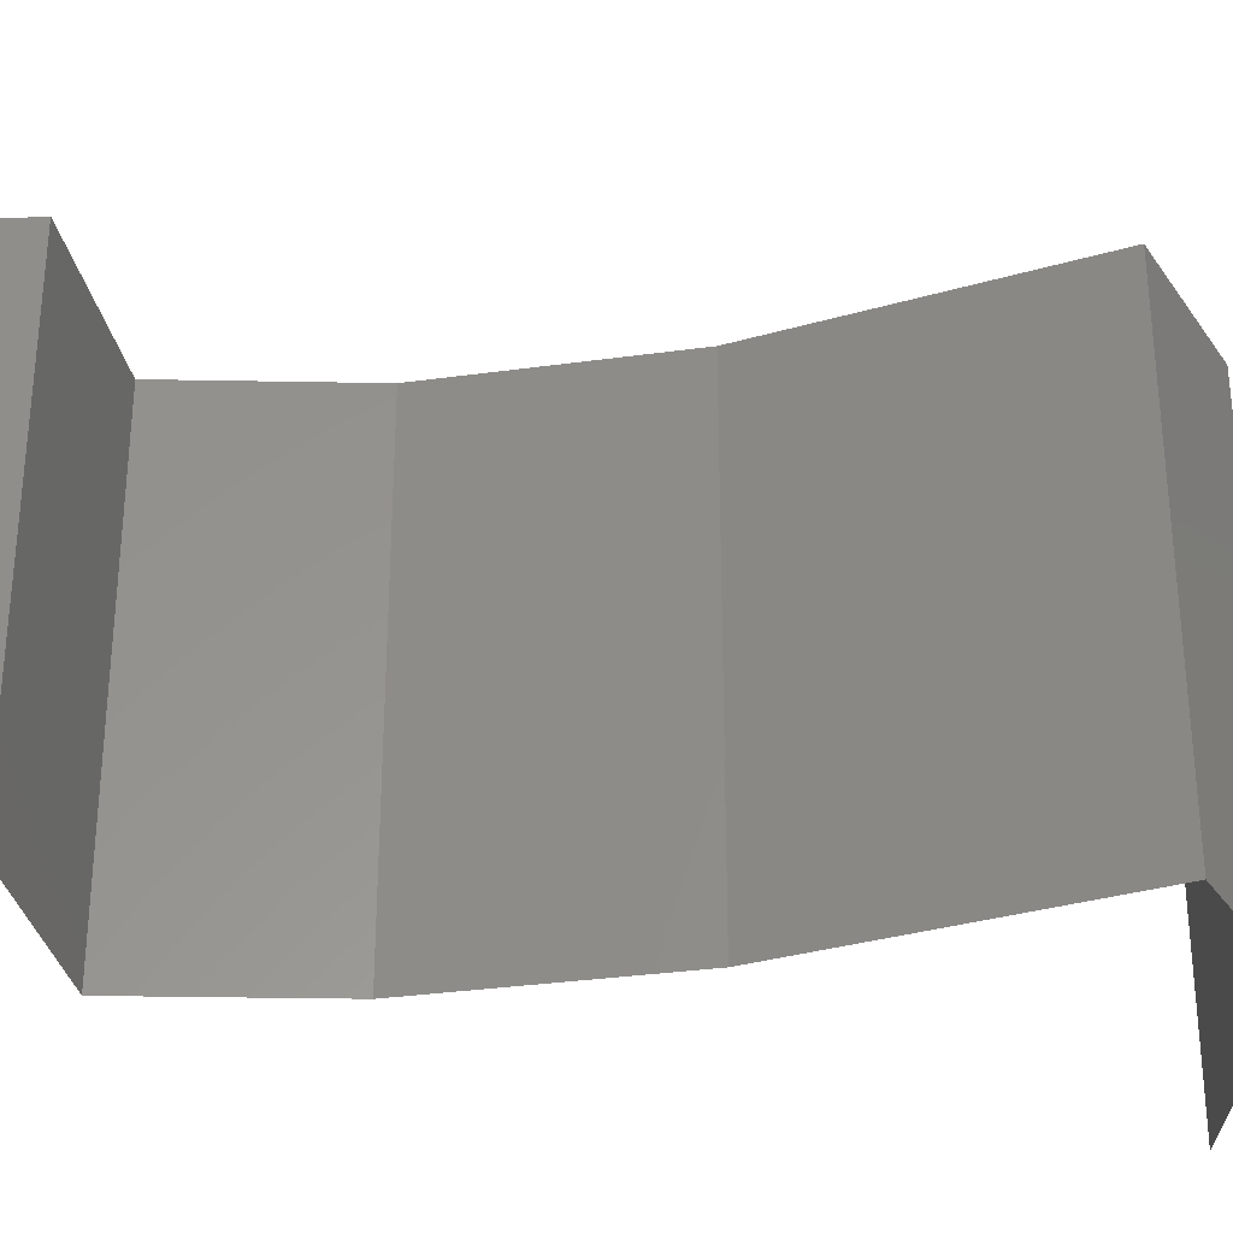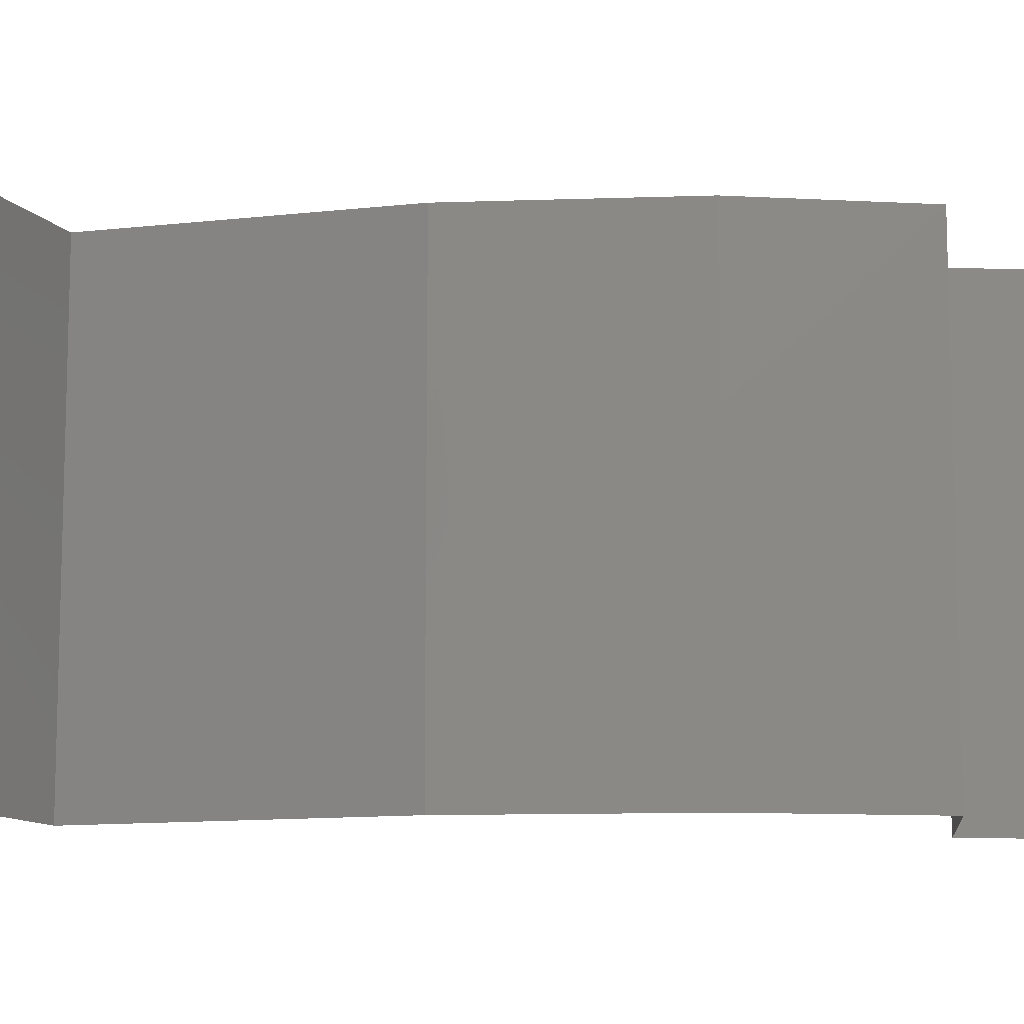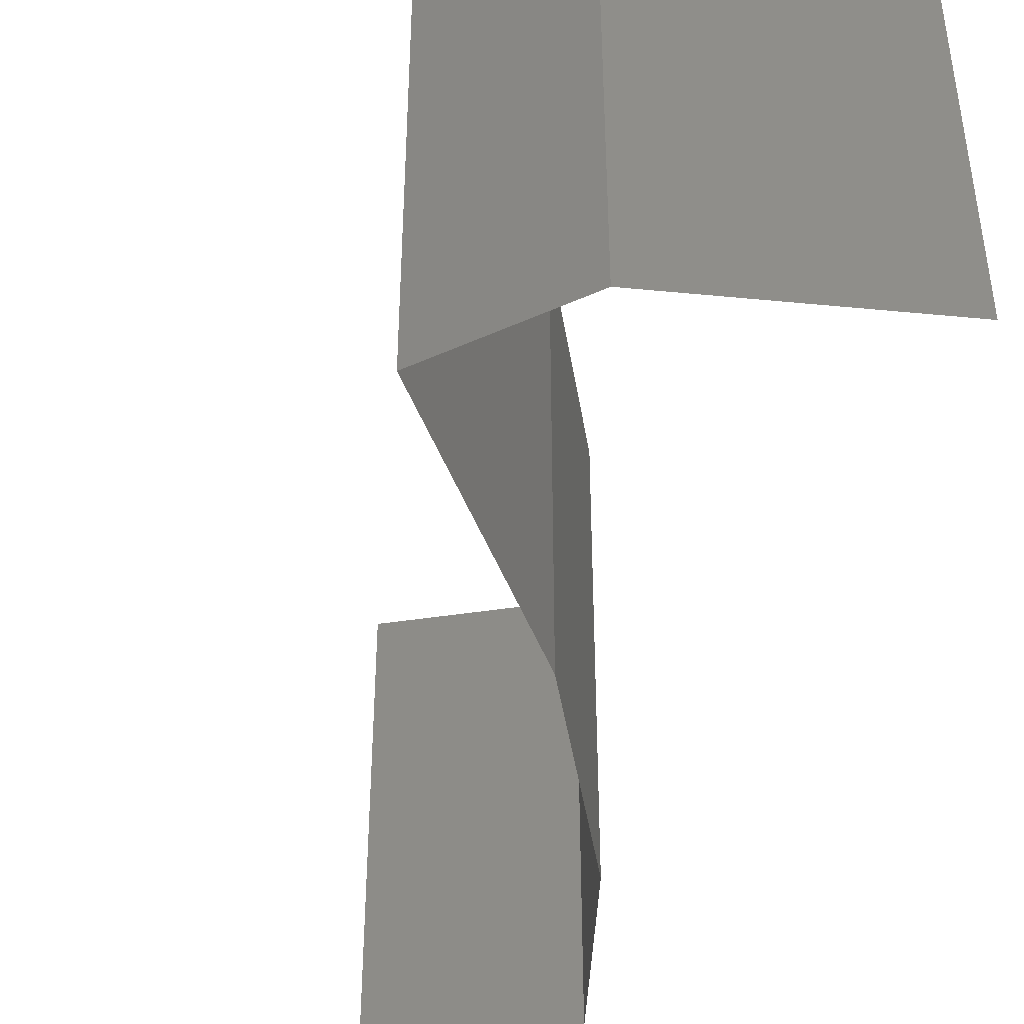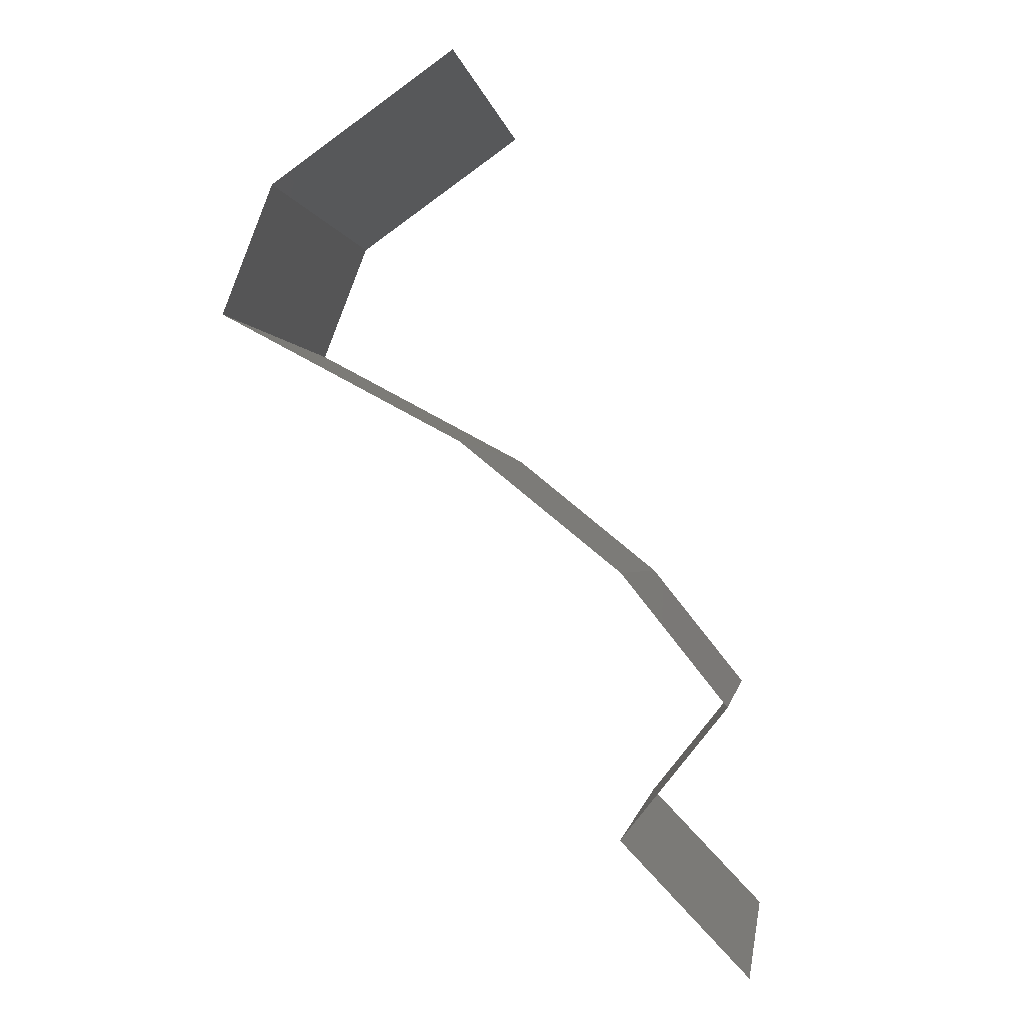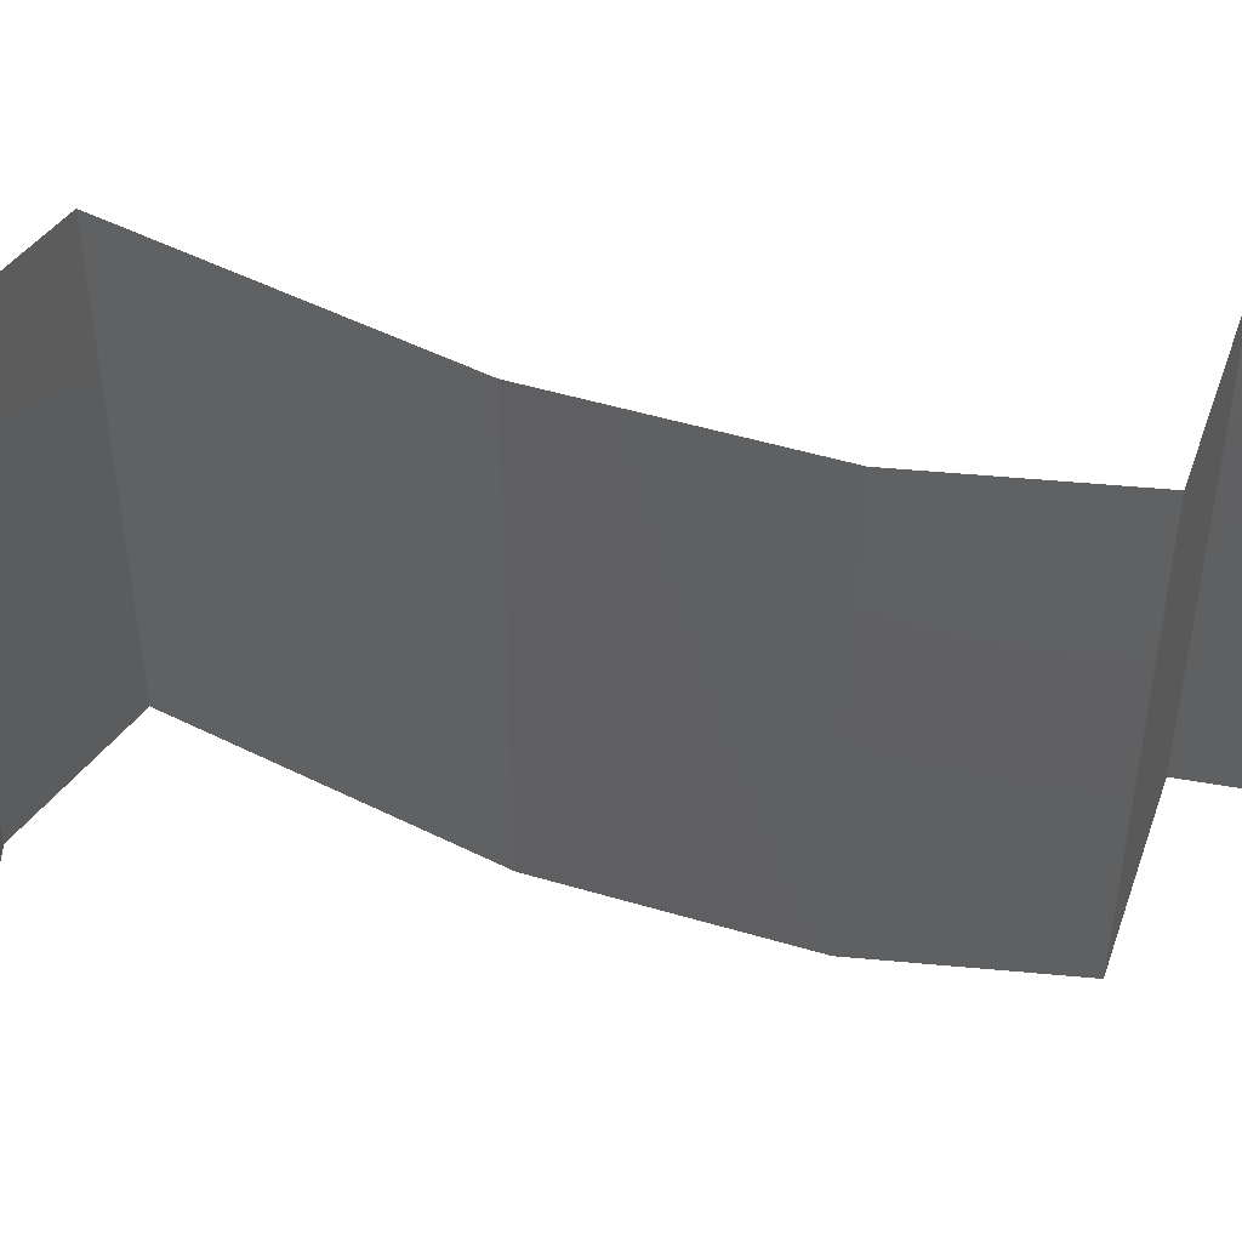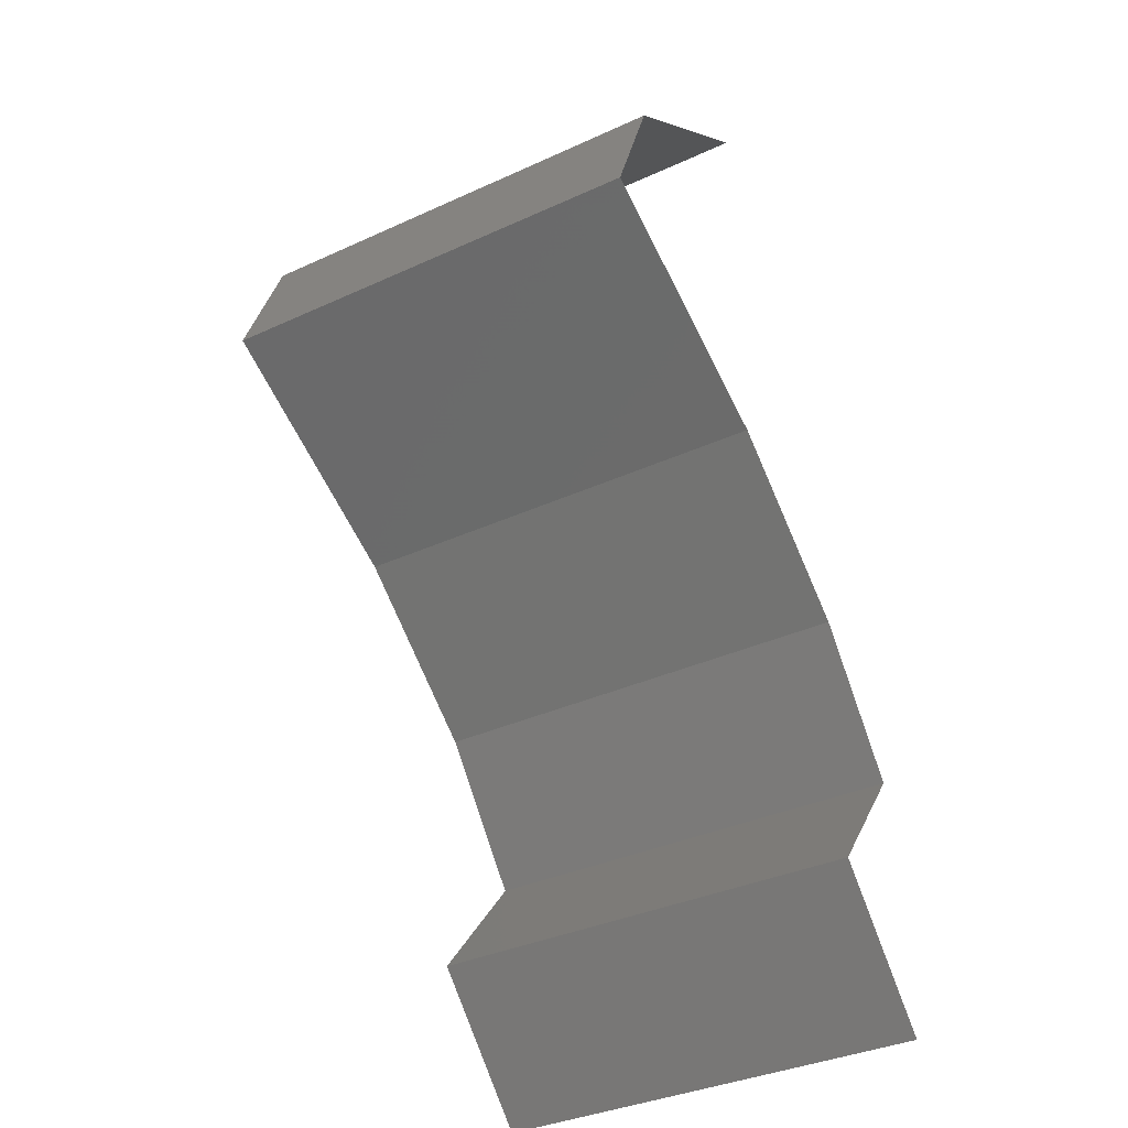
<metadata>
{"format":"stl","ext":"stl","renderer":"f3d","projection":"perspective","resolution":1024,"background":"white","views":[{"elev":-32.8,"azim":50.1,"up":"+Z"},{"elev":-11.3,"azim":-136.0,"up":"+Z"},{"elev":-46.6,"azim":138.5,"up":"+Z"},{"elev":-1.3,"azim":-171.7,"up":"+Y"},{"elev":48.9,"azim":-122.5,"up":"+Z"},{"elev":-36.0,"azim":121.0,"up":"+Y"}]}
</metadata>
<code>
# stl→obj: 38 verts, 54 faces
v 0.04391 0.0417 0.02
v 0.03546 0.04766 0.02
v 0.03969 0.04468 0.015
v 0.03546 0.04766 0
v 0.04391 0.0417 0
v 0.03969 0.04468 0.005
v 0.03546 0.04766 0.01
v 0.04391 0.0417 0.01
v 0.04624 0.03575 0.01
v 0.04507 0.03872 0.005
v 0.04507 0.03872 0.015
v 0.04624 0.03575 0.02
v 0.04624 0.03575 0
v 0.03513 0.02979 0.01
v 0.04069 0.03277 0.02
v 0.04069 0.03277 0
v 0.03513 0.02979 0
v 0.03513 0.02979 0.02
v 0.03147 0.02681 0.015
v 0.02781 0.02383 0
v 0.02781 0.02383 0.01
v 0.03147 0.02681 0.005
v 0.02781 0.02383 0.02
v 0.02308 0.01787 0
v 0.02308 0.01787 0.01
v 0.02545 0.02085 0.005
v 0.02545 0.02085 0.015
v 0.02308 0.01787 0.02
v 0.02787 0.01192 0
v 0.02787 0.01192 0.01
v 0.02548 0.01489 0.005
v 0.02548 0.01489 0.015
v 0.02787 0.01192 0.02
v 0.02501 0.008936 0.015
v 0.02215 0.005958 0
v 0.02215 0.005958 0.01
v 0.02501 0.008936 0.005
v 0.02215 0.005958 0.02
f 1 2 3
f 4 5 6
f 2 7 3
f 5 8 6
f 8 3 6
f 3 7 6
f 7 4 6
f 8 1 3
f 9 8 10
f 8 9 11
f 12 1 11
f 5 13 10
f 8 5 10
f 1 8 11
f 13 9 10
f 9 12 11
f 14 15 9
f 16 14 9
f 16 9 13
f 9 15 12
f 14 16 17
f 15 14 18
f 18 14 19
f 20 21 22
f 14 17 22
f 21 23 19
f 14 21 19
f 21 14 22
f 17 20 22
f 23 18 19
f 24 25 26
f 23 21 27
f 25 28 27
f 21 20 26
f 20 24 26
f 21 25 27
f 28 23 27
f 25 21 26
f 29 30 31
f 28 25 32
f 30 33 32
f 25 24 31
f 25 30 32
f 24 29 31
f 33 28 32
f 30 25 31
f 33 30 34
f 35 36 37
f 30 29 37
f 36 38 34
f 36 30 37
f 30 36 34
f 38 33 34
f 29 35 37

</code>
